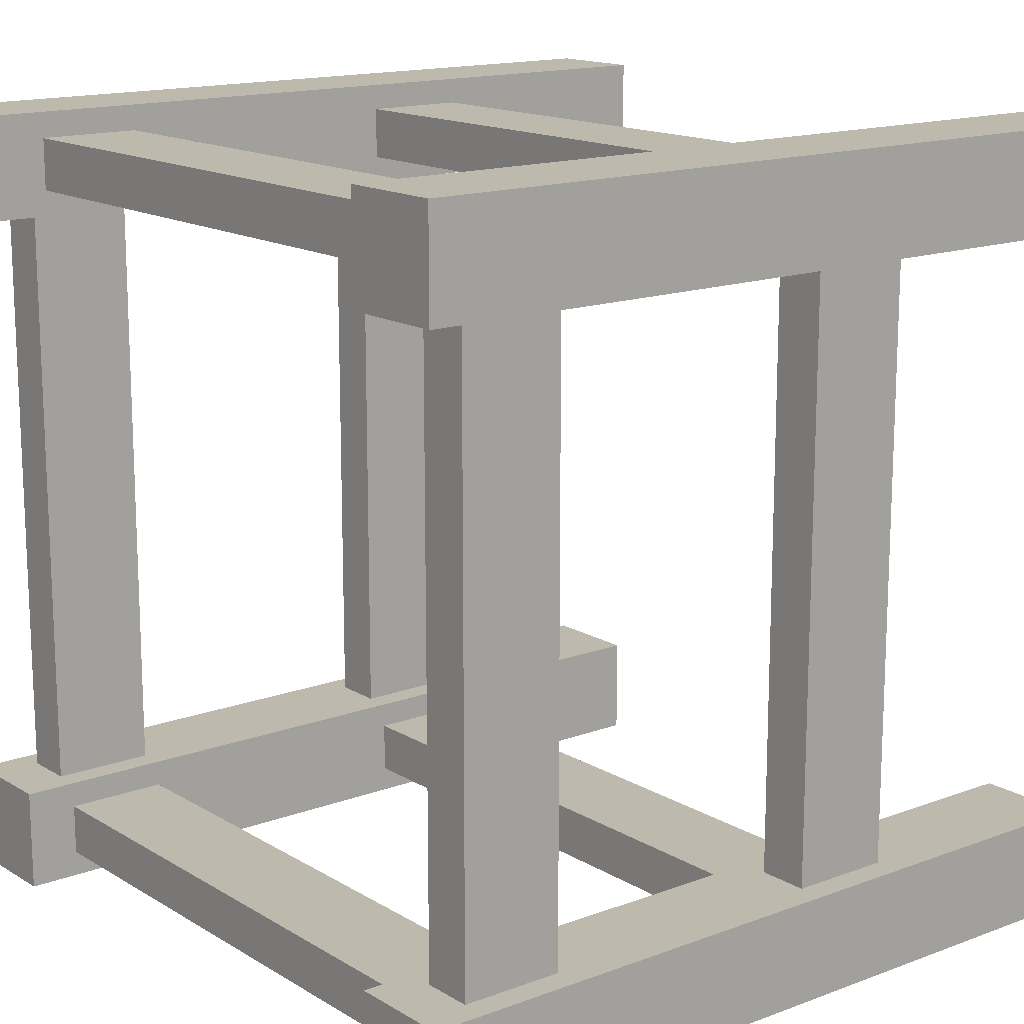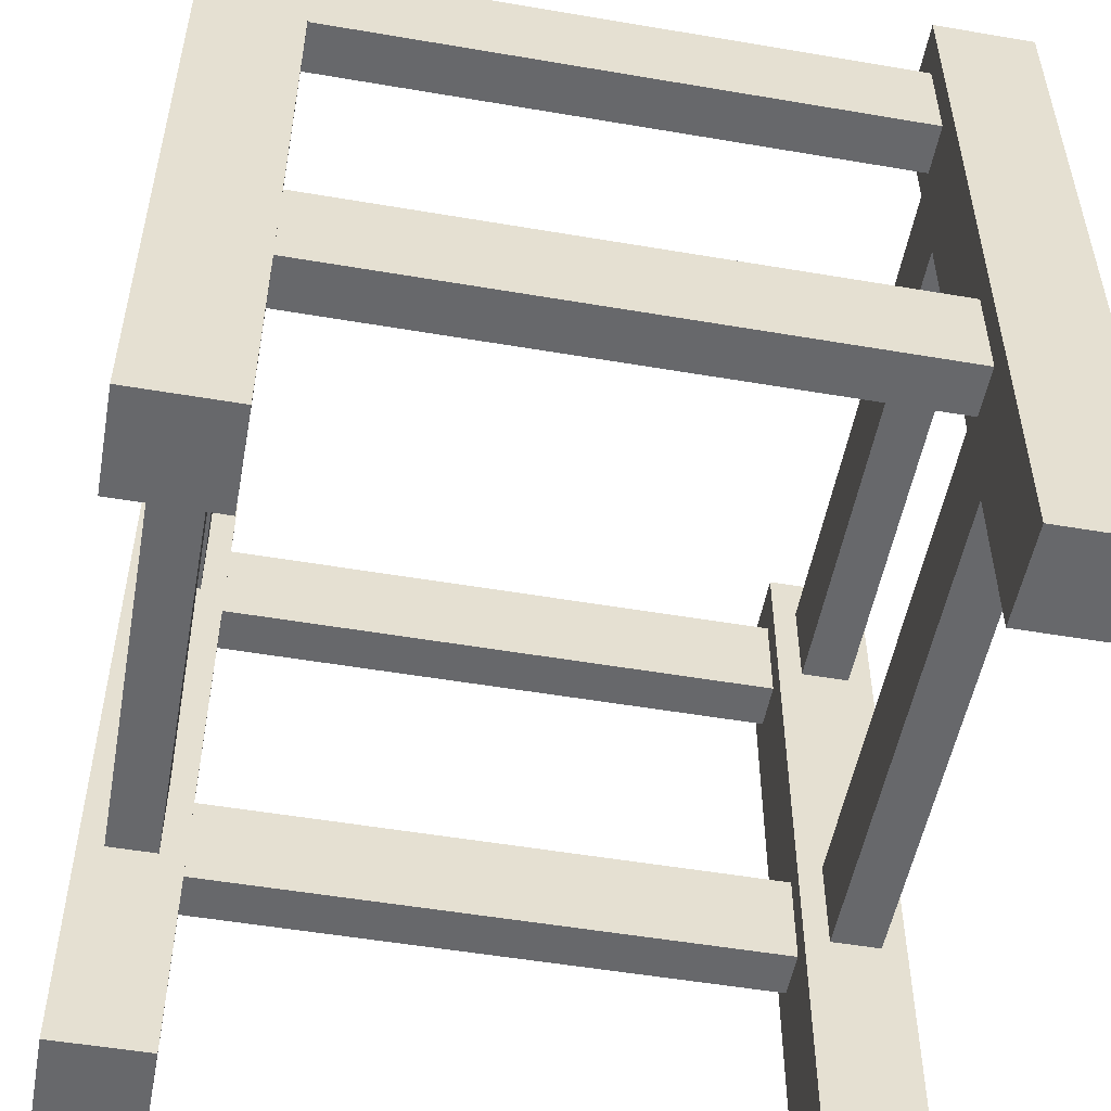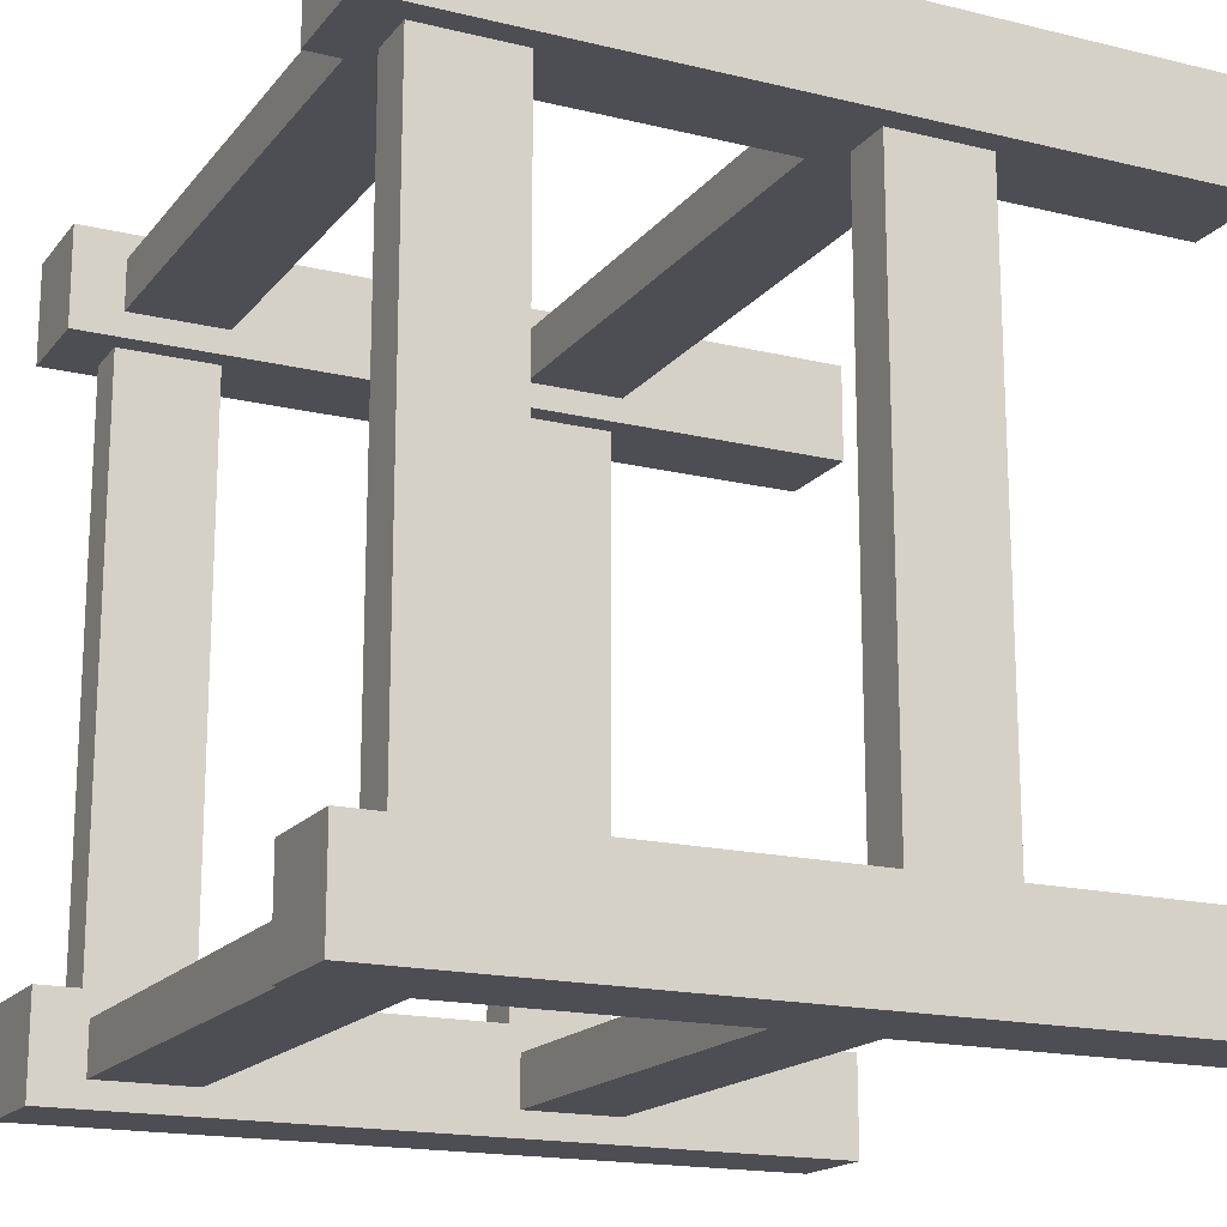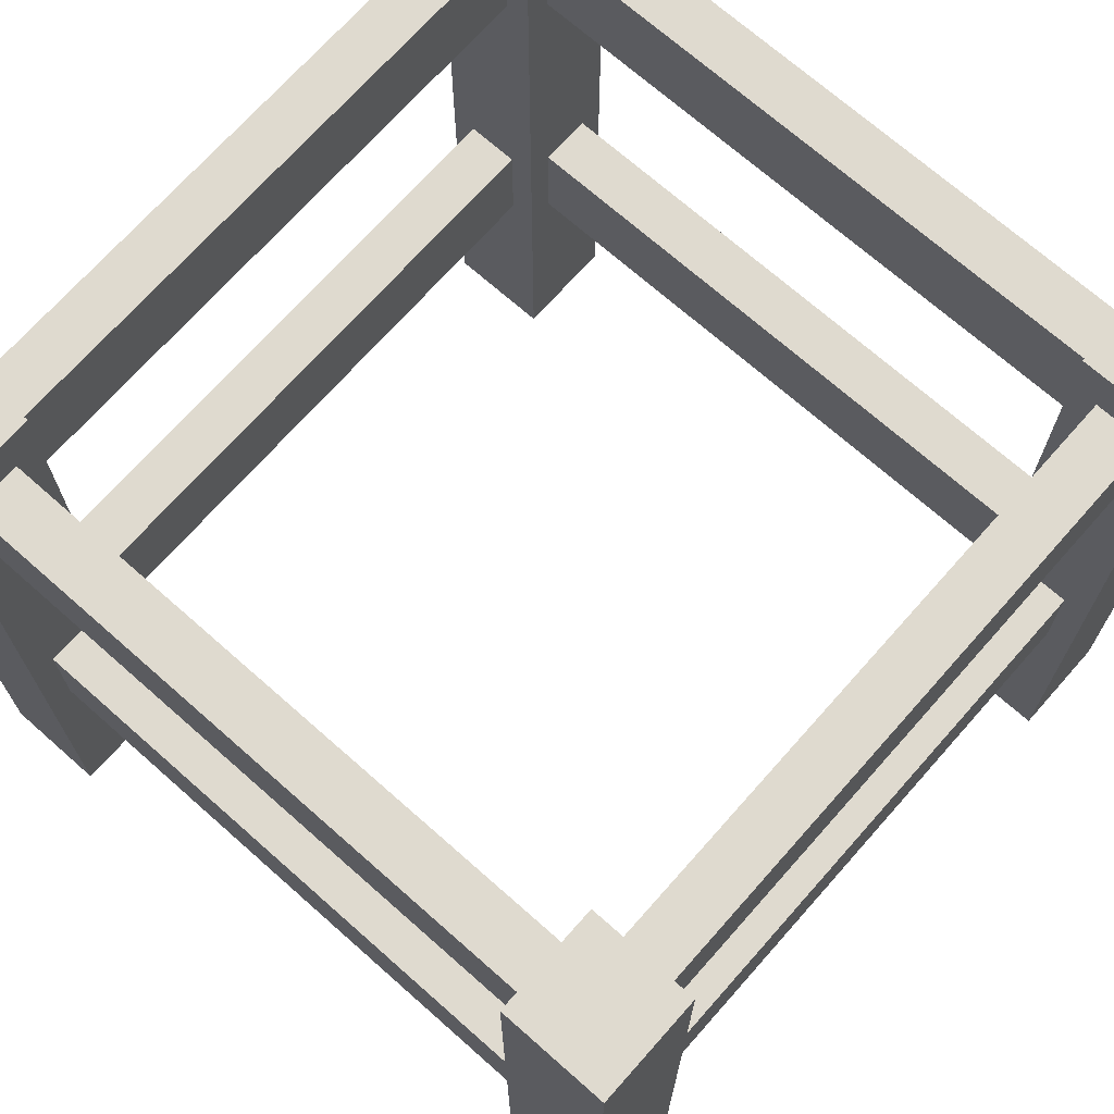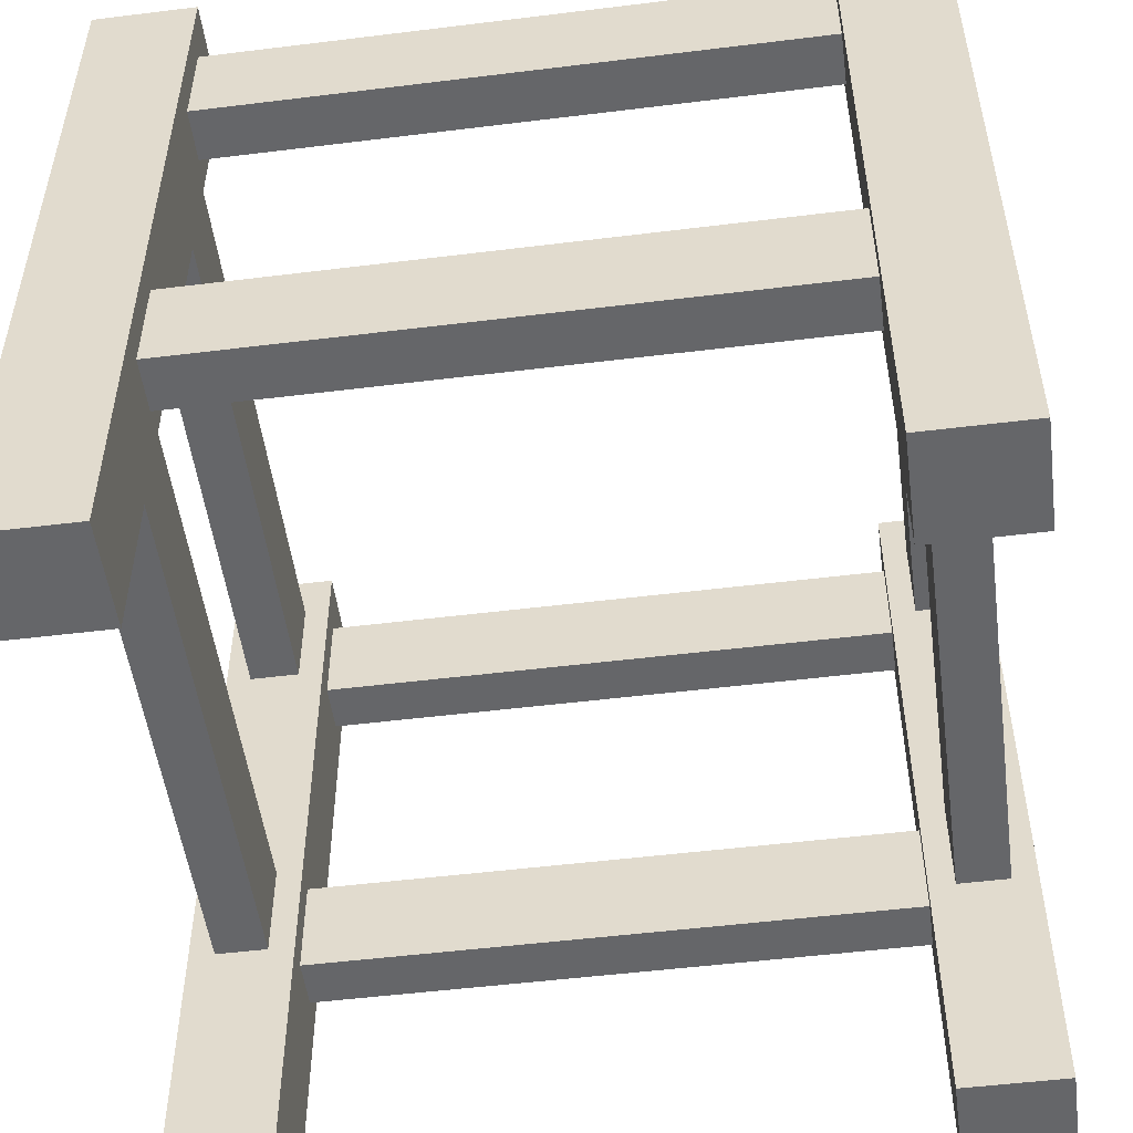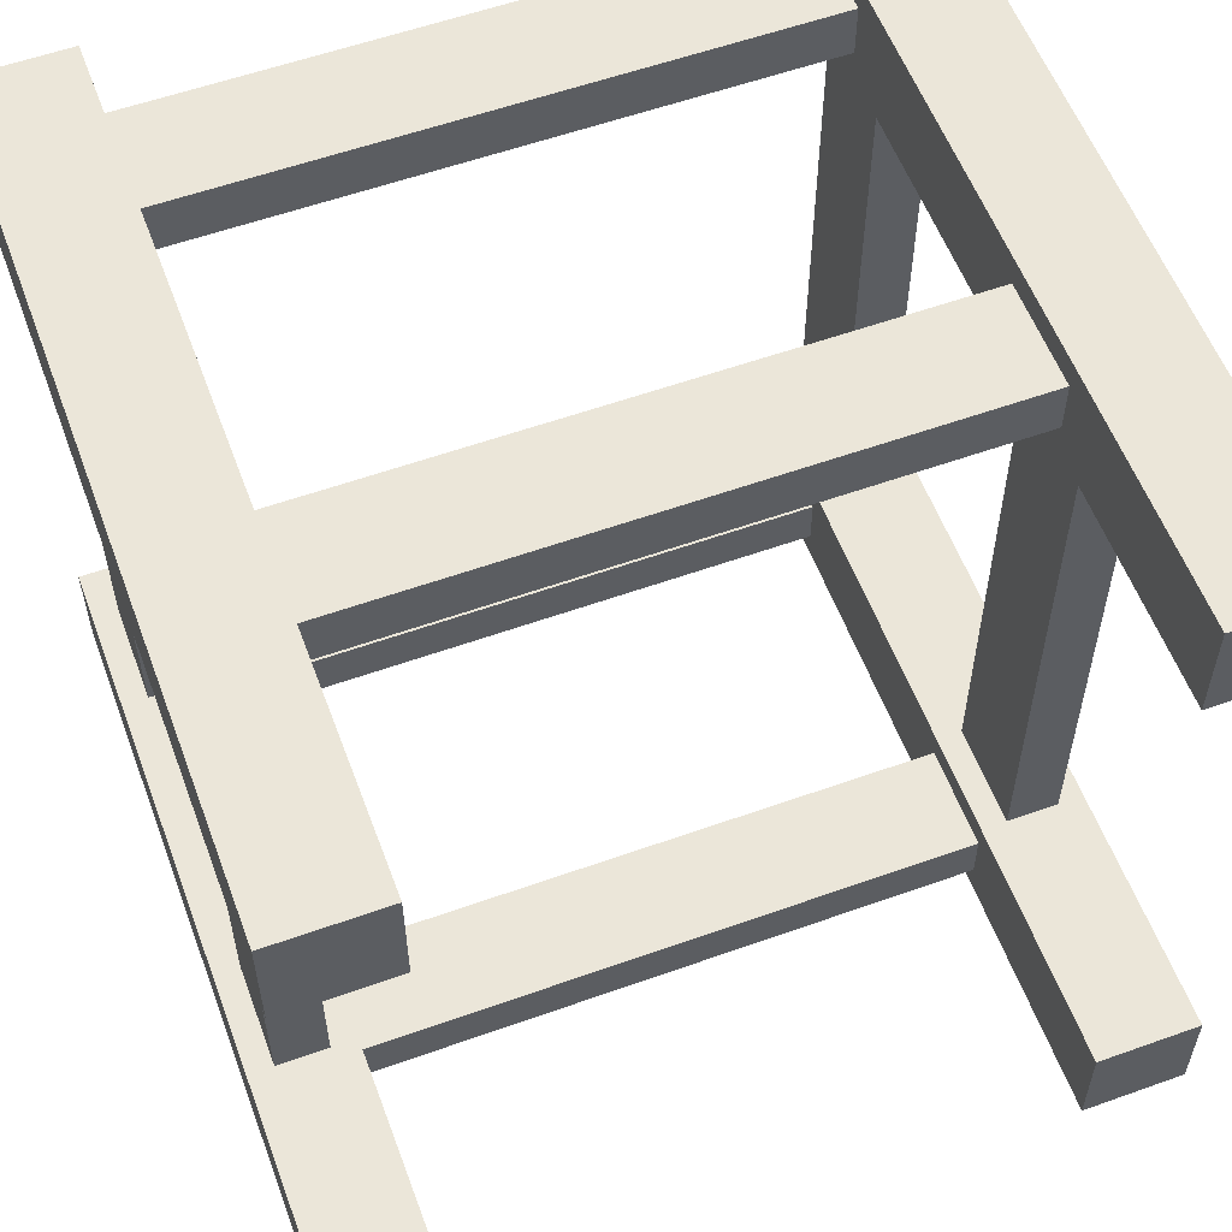
<metadata>
{"format":"obj","ext":"obj","renderer":"f3d","projection":"perspective","resolution":1024,"background":"white","views":[{"elev":15.1,"azim":-128.5,"up":"+Z"},{"elev":-52.3,"azim":169.6,"up":"+Y"},{"elev":-17.3,"azim":-115.8,"up":"+Z"},{"elev":70.6,"azim":41.5,"up":"+Y"},{"elev":-51.8,"azim":7.6,"up":"+Y"},{"elev":57.3,"azim":-20.4,"up":"+Z"}]}
</metadata>
<code>
g wood-structure-high
v -0.372 -5.009e-32 -0.372 1 1 1
v -0.372 -5.009e-32 -0.5 1 1 1
v -0.5 -5.009e-32 -0.372 1 1 1
v -0.5 -5.009e-32 -0.5 1 1 1
v -0.372 1 -0.5 1 1 1
v -0.372 1 -0.372 1 1 1
v -0.5 1 -0.5 1 1 1
v -0.5 1 -0.372 1 1 1
v 0.5 -5.009e-32 -0.372 1 1 1
v 0.5 -5.009e-32 -0.5 1 1 1
v 0.372 -5.009e-32 -0.372 1 1 1
v 0.372 -5.009e-32 -0.5 1 1 1
v 0.5 1 -0.5 1 1 1
v 0.5 1 -0.372 1 1 1
v 0.372 1 -0.5 1 1 1
v 0.372 1 -0.372 1 1 1
v 0.5 -2.004e-32 0.5 1 1 1
v 0.5 -2.004e-32 0.372 1 1 1
v 0.372 -2.004e-32 0.5 1 1 1
v 0.372 -2.004e-32 0.372 1 1 1
v 0.5 1 0.372 1 1 1
v 0.5 1 0.5 1 1 1
v 0.372 1 0.372 1 1 1
v 0.372 1 0.5 1 1 1
v -0.372 -2.004e-32 0.5 1 1 1
v -0.372 -2.004e-32 0.372 1 1 1
v -0.5 -2.004e-32 0.5 1 1 1
v -0.5 -2.004e-32 0.372 1 1 1
v -0.372 1 0.372 1 1 1
v -0.372 1 0.5 1 1 1
v -0.5 1 0.372 1 1 1
v -0.5 1 0.5 1 1 1
v 0.468 0.936 -0.372 1 1 1
v 0.468 0.936 0.372 1 1 1
v 0.404 0.936 -0.372 1 1 1
v 0.404 0.936 0.372 1 1 1
v 0.468 0.808 0.372 1 1 1
v 0.468 0.808 -0.372 1 1 1
v 0.404 0.808 0.372 1 1 1
v 0.404 0.808 -0.372 1 1 1
v -0.372 0.808 0.468 1 1 1
v -0.372 0.936 0.468 1 1 1
v 0.372 0.808 0.468 1 1 1
v 0.372 0.936 0.468 1 1 1
v -0.372 0.808 0.404 1 1 1
v 0.372 0.808 0.404 1 1 1
v -0.372 0.936 0.404 1 1 1
v 0.372 0.936 0.404 1 1 1
v 0.372 0.436 0.404 1 1 1
v 0.372 0.436 0.468 1 1 1
v -0.372 0.436 0.404 1 1 1
v -0.372 0.436 0.468 1 1 1
v -0.372 0.308 0.404 1 1 1
v 0.372 0.308 0.404 1 1 1
v -0.372 0.308 0.468 1 1 1
v 0.372 0.308 0.468 1 1 1
v 0.468 0.308 -0.372 1 1 1
v 0.468 0.308 0.372 1 1 1
v 0.468 0.436 -0.372 1 1 1
v 0.468 0.436 0.372 1 1 1
v 0.404 0.308 0.372 1 1 1
v 0.404 0.308 -0.372 1 1 1
v 0.404 0.436 -0.372 1 1 1
v 0.404 0.436 0.372 1 1 1
v 0.372 0.808 -0.468 1 1 1
v -0.372 0.808 -0.468 1 1 1
v 0.372 0.808 -0.404 1 1 1
v -0.372 0.808 -0.404 1 1 1
v -0.372 0.936 -0.468 1 1 1
v 0.372 0.936 -0.468 1 1 1
v -0.372 0.936 -0.404 1 1 1
v 0.372 0.936 -0.404 1 1 1
v -0.404 0.936 -0.372 1 1 1
v -0.404 0.936 0.372 1 1 1
v -0.468 0.936 -0.372 1 1 1
v -0.468 0.936 0.372 1 1 1
v -0.404 0.808 -0.372 1 1 1
v -0.404 0.808 0.372 1 1 1
v -0.468 0.808 0.372 1 1 1
v -0.468 0.808 -0.372 1 1 1
v -0.404 0.436 -0.372 1 1 1
v -0.404 0.436 0.372 1 1 1
v -0.468 0.436 -0.372 1 1 1
v -0.468 0.436 0.372 1 1 1
v -0.468 0.308 -0.372 1 1 1
v -0.468 0.308 0.372 1 1 1
v -0.404 0.308 -0.372 1 1 1
v -0.404 0.308 0.372 1 1 1
v 0.372 0.436 -0.468 1 1 1
v 0.372 0.436 -0.404 1 1 1
v -0.372 0.436 -0.468 1 1 1
v -0.372 0.436 -0.404 1 1 1
v -0.372 0.308 -0.468 1 1 1
v 0.372 0.308 -0.468 1 1 1
v 0.372 0.308 -0.404 1 1 1
v -0.372 0.308 -0.404 1 1 1
f 3 2 1
f 2 3 4
f 1 2 3
f 4 3 2
f 7 6 5
f 6 7 8
f 5 6 7
f 8 7 6
f 7 2 4
f 2 7 5
f 4 2 7
f 5 7 2
f 6 2 5
f 2 6 1
f 5 2 6
f 1 6 2
f 6 3 1
f 3 6 8
f 1 3 6
f 8 6 3
f 3 7 4
f 7 3 8
f 4 7 3
f 8 3 7
f 11 10 9
f 10 11 12
f 9 10 11
f 12 11 10
f 15 14 13
f 14 15 16
f 13 14 15
f 16 15 14
f 15 10 12
f 10 15 13
f 12 10 15
f 13 15 10
f 14 10 13
f 10 14 9
f 13 10 14
f 9 14 10
f 14 11 9
f 11 14 16
f 9 11 14
f 16 14 11
f 11 15 12
f 15 11 16
f 12 15 11
f 16 11 15
f 19 18 17
f 18 19 20
f 17 18 19
f 20 19 18
f 23 22 21
f 22 23 24
f 21 22 23
f 24 23 22
f 23 18 20
f 18 23 21
f 20 18 23
f 21 23 18
f 22 18 21
f 18 22 17
f 21 18 22
f 17 22 18
f 22 19 17
f 19 22 24
f 17 19 22
f 24 22 19
f 19 23 20
f 23 19 24
f 20 23 19
f 24 19 23
f 27 26 25
f 26 27 28
f 25 26 27
f 28 27 26
f 31 30 29
f 30 31 32
f 29 30 31
f 32 31 30
f 31 26 28
f 26 31 29
f 28 26 31
f 29 31 26
f 30 26 29
f 26 30 25
f 29 26 30
f 25 30 26
f 30 27 25
f 27 30 32
f 25 27 30
f 32 30 27
f 27 31 28
f 31 27 32
f 28 31 27
f 32 27 31
f 35 34 33
f 34 35 36
f 33 34 35
f 36 35 34
f 39 38 37
f 38 39 40
f 37 38 39
f 40 39 38
f 33 37 38
f 37 33 34
f 38 37 33
f 34 33 37
f 39 35 40
f 35 39 36
f 40 35 39
f 36 39 35
f 43 42 41
f 42 43 44
f 41 42 43
f 44 43 42
f 47 46 45
f 46 47 48
f 45 46 47
f 48 47 46
f 43 45 46
f 45 43 41
f 46 45 43
f 41 43 45
f 47 44 48
f 44 47 42
f 48 44 47
f 42 47 44
f 51 50 49
f 50 51 52
f 49 50 51
f 52 51 50
f 51 54 53
f 54 51 49
f 53 54 51
f 49 51 54
f 56 52 55
f 52 56 50
f 55 52 56
f 50 56 52
f 56 53 54
f 53 56 55
f 54 53 56
f 55 56 53
f 59 58 57
f 58 59 60
f 57 58 59
f 60 59 58
f 61 57 58
f 57 61 62
f 58 57 61
f 62 61 57
f 63 60 59
f 60 63 64
f 59 60 63
f 64 63 60
f 61 63 62
f 63 61 64
f 62 63 61
f 64 61 63
f 67 66 65
f 66 67 68
f 65 66 67
f 68 67 66
f 69 65 66
f 65 69 70
f 66 65 69
f 70 69 65
f 67 71 68
f 71 67 72
f 68 71 67
f 72 67 71
f 69 72 70
f 72 69 71
f 70 72 69
f 71 69 72
f 75 74 73
f 74 75 76
f 73 74 75
f 76 75 74
f 73 78 77
f 78 73 74
f 77 78 73
f 74 73 78
f 79 77 78
f 77 79 80
f 78 77 79
f 80 79 77
f 79 75 80
f 75 79 76
f 80 75 79
f 76 79 75
f 83 82 81
f 82 83 84
f 81 82 83
f 84 83 82
f 86 83 85
f 83 86 84
f 85 83 86
f 84 86 83
f 81 88 87
f 88 81 82
f 87 88 81
f 82 81 88
f 86 87 88
f 87 86 85
f 88 87 86
f 85 86 87
f 91 90 89
f 90 91 92
f 89 90 91
f 92 91 90
f 91 94 93
f 94 91 89
f 93 94 91
f 89 91 94
f 95 93 94
f 93 95 96
f 94 93 95
f 96 95 93
f 95 92 96
f 92 95 90
f 96 92 95
f 90 95 92
g wood-structure-high
f 3 2 1
f 2 3 4
f 1 2 3
f 4 3 2
f 7 6 5
f 6 7 8
f 5 6 7
f 8 7 6
f 7 2 4
f 2 7 5
f 4 2 7
f 5 7 2
f 6 2 5
f 2 6 1
f 5 2 6
f 1 6 2
f 6 3 1
f 3 6 8
f 1 3 6
f 8 6 3
f 3 7 4
f 7 3 8
f 4 7 3
f 8 3 7
f 11 10 9
f 10 11 12
f 9 10 11
f 12 11 10
f 15 14 13
f 14 15 16
f 13 14 15
f 16 15 14
f 15 10 12
f 10 15 13
f 12 10 15
f 13 15 10
f 14 10 13
f 10 14 9
f 13 10 14
f 9 14 10
f 14 11 9
f 11 14 16
f 9 11 14
f 16 14 11
f 11 15 12
f 15 11 16
f 12 15 11
f 16 11 15
f 19 18 17
f 18 19 20
f 17 18 19
f 20 19 18
f 23 22 21
f 22 23 24
f 21 22 23
f 24 23 22
f 23 18 20
f 18 23 21
f 20 18 23
f 21 23 18
f 22 18 21
f 18 22 17
f 21 18 22
f 17 22 18
f 22 19 17
f 19 22 24
f 17 19 22
f 24 22 19
f 19 23 20
f 23 19 24
f 20 23 19
f 24 19 23
f 27 26 25
f 26 27 28
f 25 26 27
f 28 27 26
f 31 30 29
f 30 31 32
f 29 30 31
f 32 31 30
f 31 26 28
f 26 31 29
f 28 26 31
f 29 31 26
f 30 26 29
f 26 30 25
f 29 26 30
f 25 30 26
f 30 27 25
f 27 30 32
f 25 27 30
f 32 30 27
f 27 31 28
f 31 27 32
f 28 31 27
f 32 27 31
f 35 34 33
f 34 35 36
f 33 34 35
f 36 35 34
f 39 38 37
f 38 39 40
f 37 38 39
f 40 39 38
f 33 37 38
f 37 33 34
f 38 37 33
f 34 33 37
f 39 35 40
f 35 39 36
f 40 35 39
f 36 39 35
f 43 42 41
f 42 43 44
f 41 42 43
f 44 43 42
f 47 46 45
f 46 47 48
f 45 46 47
f 48 47 46
f 43 45 46
f 45 43 41
f 46 45 43
f 41 43 45
f 47 44 48
f 44 47 42
f 48 44 47
f 42 47 44
f 51 50 49
f 50 51 52
f 49 50 51
f 52 51 50
f 51 54 53
f 54 51 49
f 53 54 51
f 49 51 54
f 56 52 55
f 52 56 50
f 55 52 56
f 50 56 52
f 56 53 54
f 53 56 55
f 54 53 56
f 55 56 53
f 59 58 57
f 58 59 60
f 57 58 59
f 60 59 58
f 61 57 58
f 57 61 62
f 58 57 61
f 62 61 57
f 63 60 59
f 60 63 64
f 59 60 63
f 64 63 60
f 61 63 62
f 63 61 64
f 62 63 61
f 64 61 63
f 67 66 65
f 66 67 68
f 65 66 67
f 68 67 66
f 69 65 66
f 65 69 70
f 66 65 69
f 70 69 65
f 67 71 68
f 71 67 72
f 68 71 67
f 72 67 71
f 69 72 70
f 72 69 71
f 70 72 69
f 71 69 72
f 75 74 73
f 74 75 76
f 73 74 75
f 76 75 74
f 73 78 77
f 78 73 74
f 77 78 73
f 74 73 78
f 79 77 78
f 77 79 80
f 78 77 79
f 80 79 77
f 79 75 80
f 75 79 76
f 80 75 79
f 76 79 75
f 83 82 81
f 82 83 84
f 81 82 83
f 84 83 82
f 86 83 85
f 83 86 84
f 85 83 86
f 84 86 83
f 81 88 87
f 88 81 82
f 87 88 81
f 82 81 88
f 86 87 88
f 87 86 85
f 88 87 86
f 85 86 87
f 91 90 89
f 90 91 92
f 89 90 91
f 92 91 90
f 91 94 93
f 94 91 89
f 93 94 91
f 89 91 94
f 95 93 94
f 93 95 96
f 94 93 95
f 96 95 93
f 95 92 96
f 92 95 90
f 96 92 95
f 90 95 92

</code>
